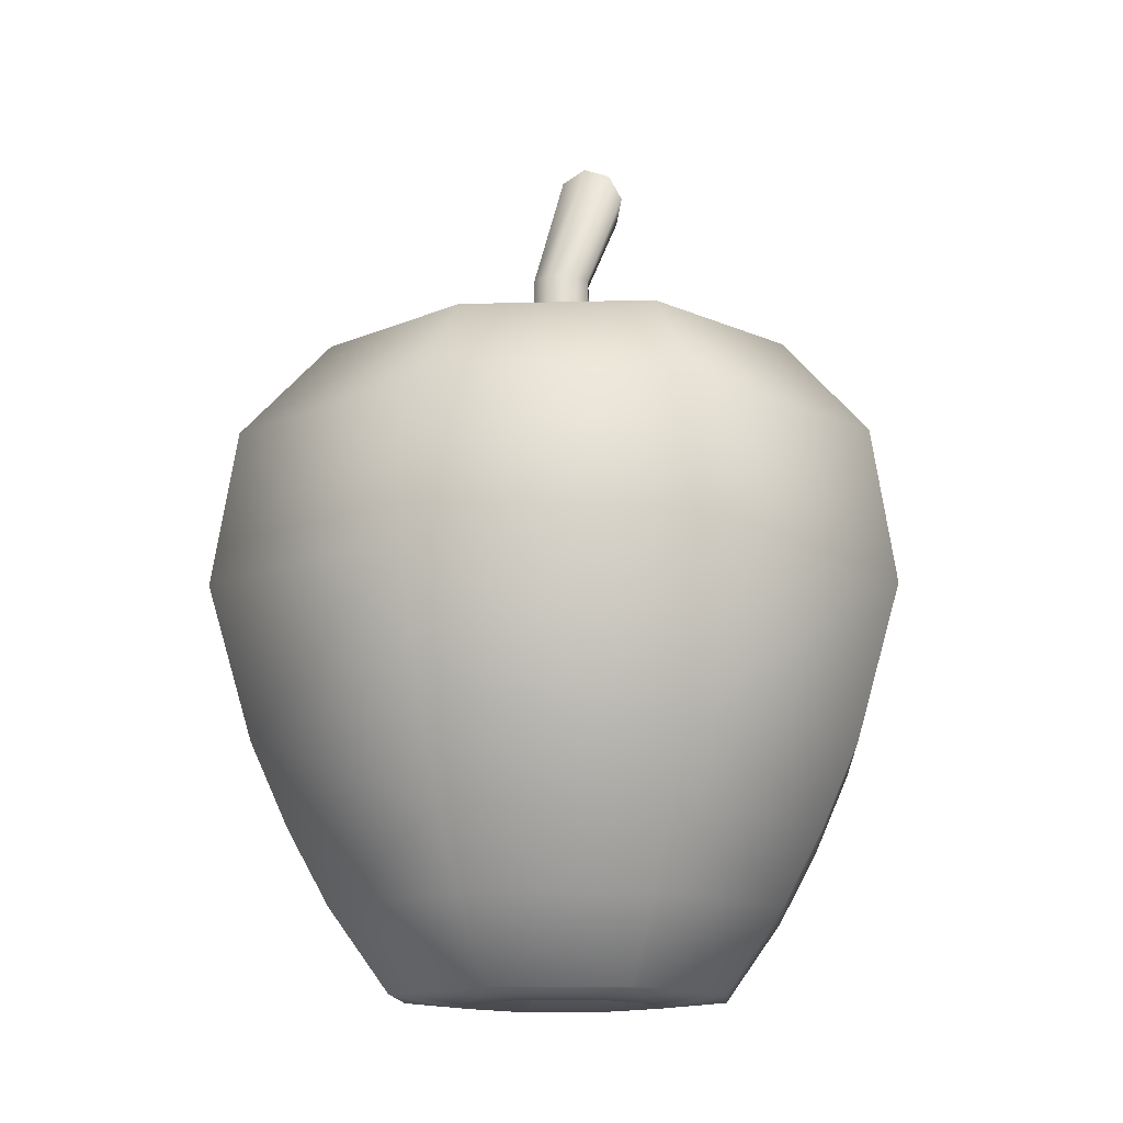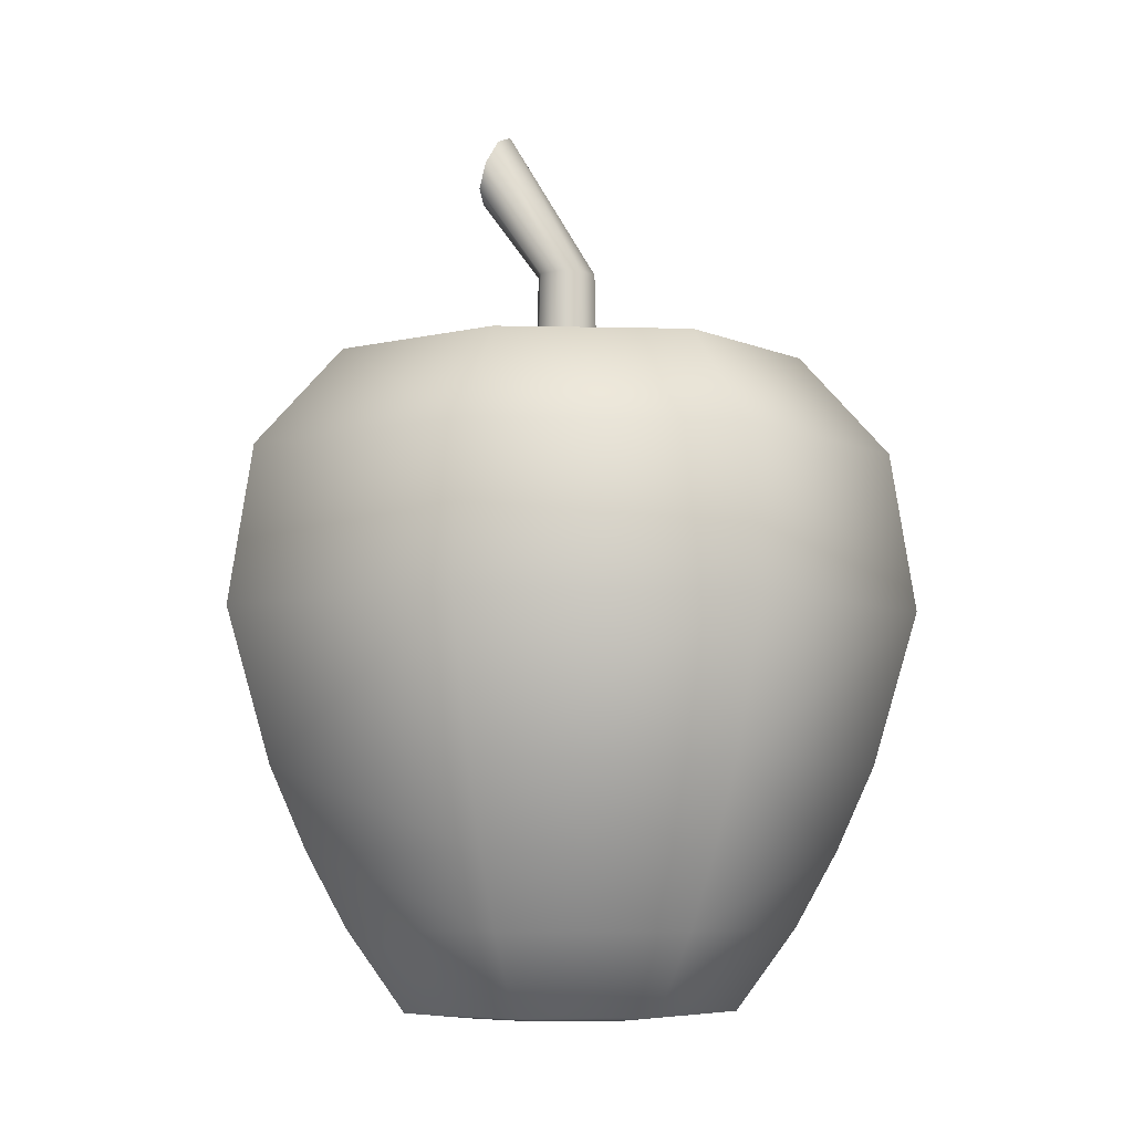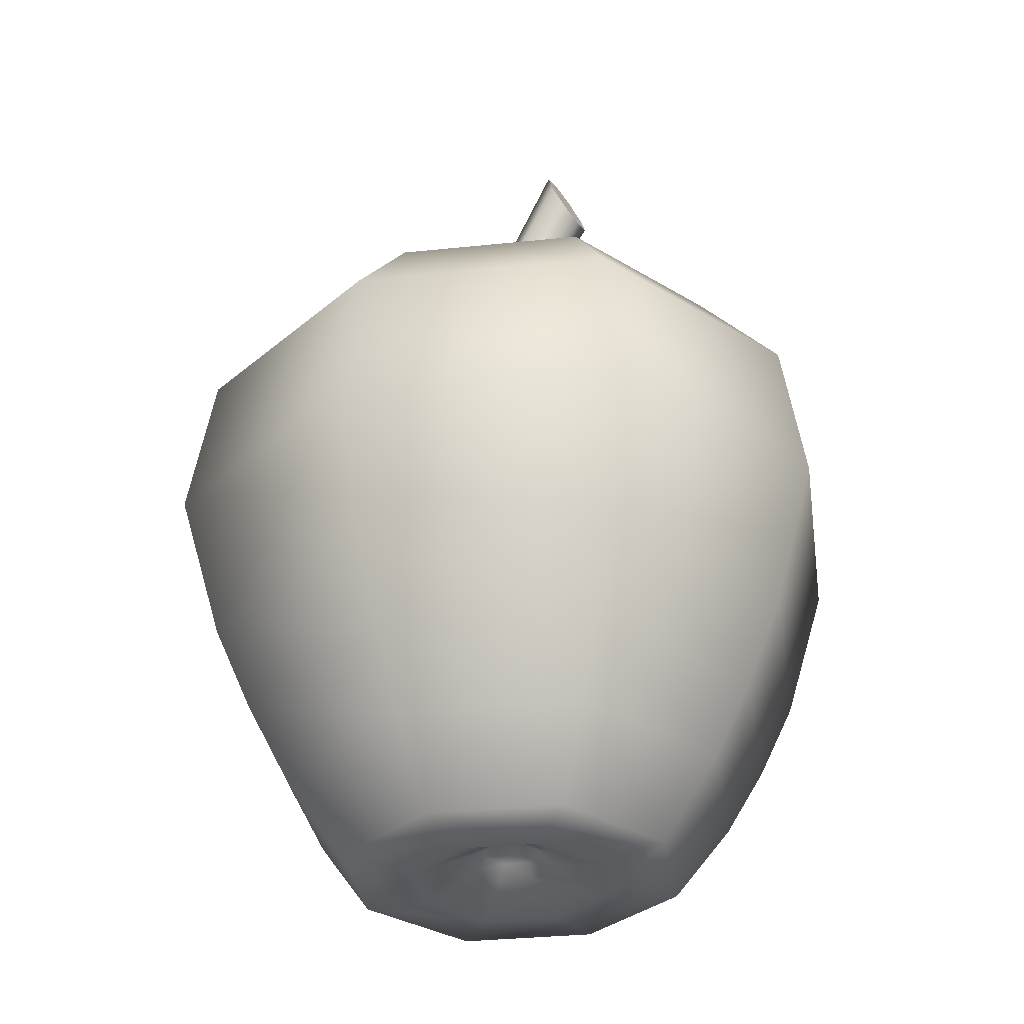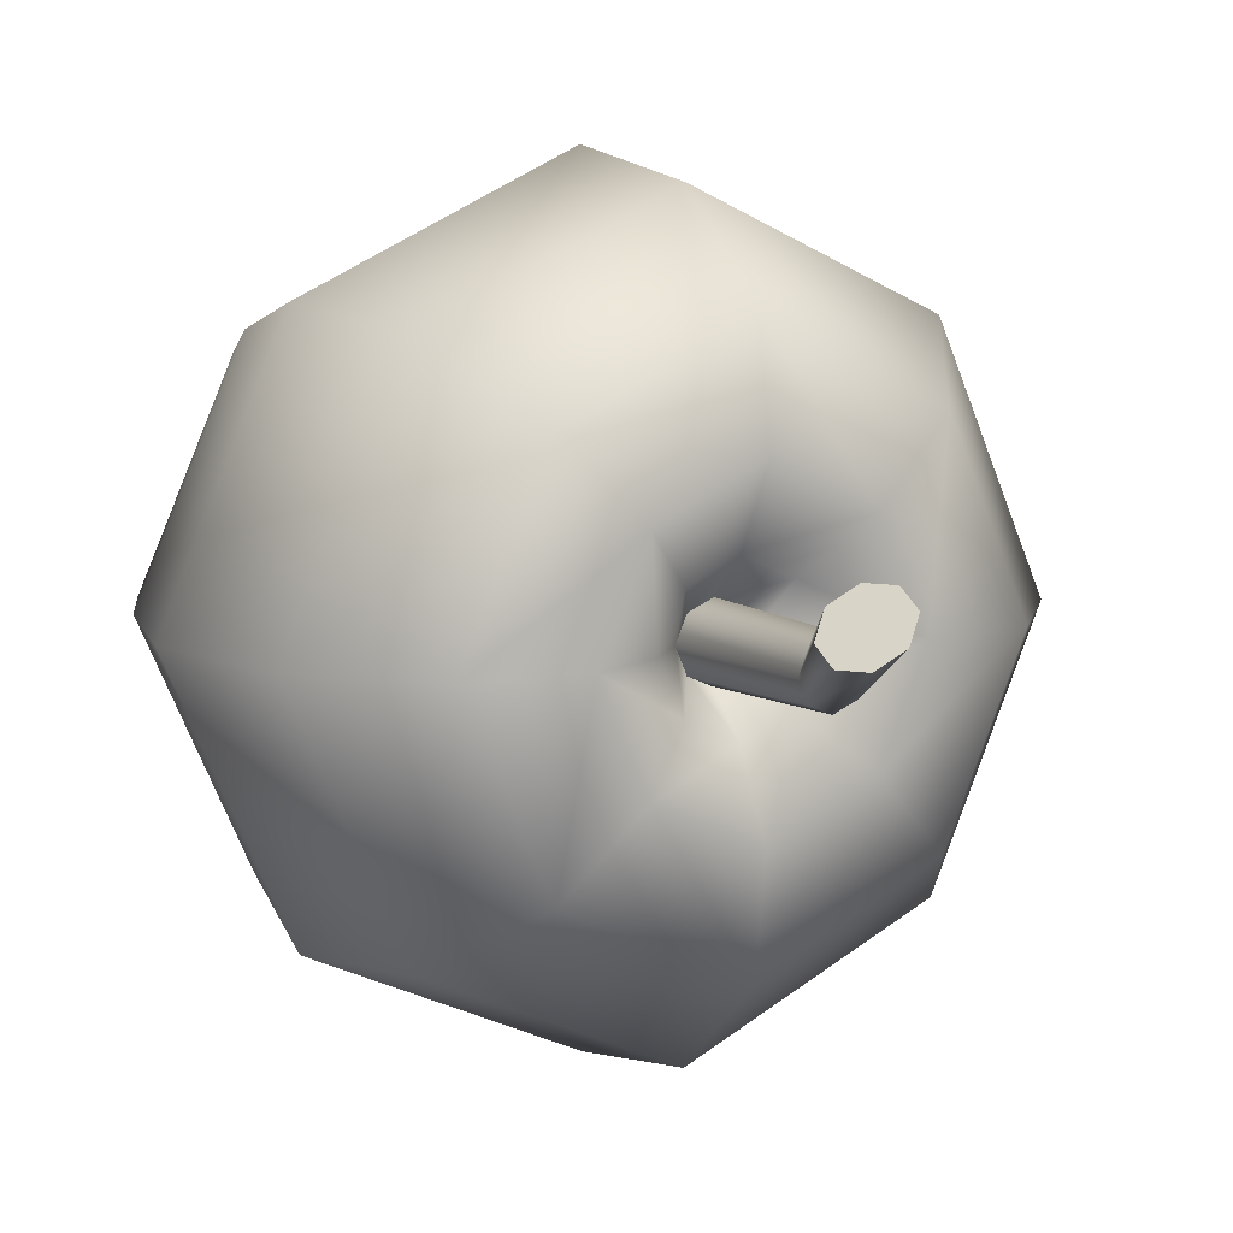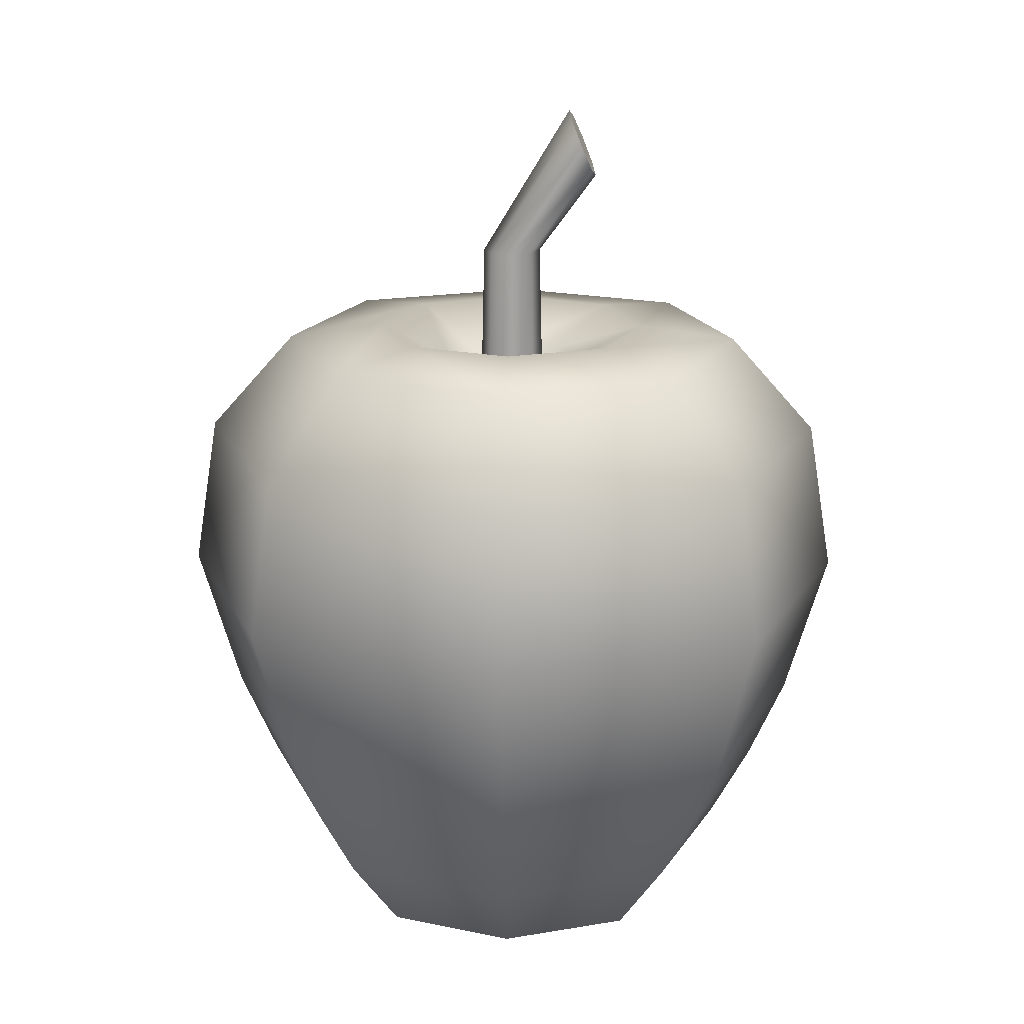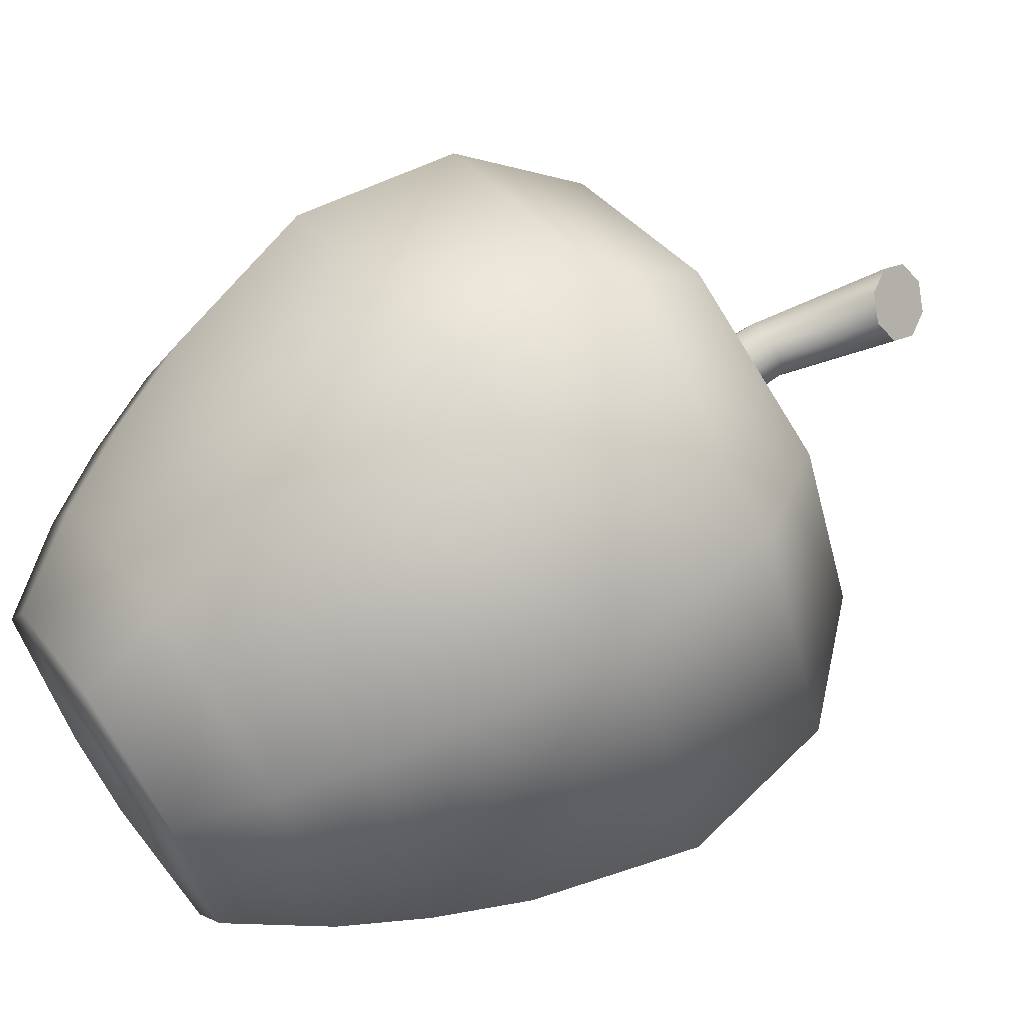
<metadata>
{"format":"obj","ext":"obj","renderer":"f3d","projection":"perspective","resolution":1024,"background":"white","views":[{"elev":-13.4,"azim":-111.0,"up":"+Y"},{"elev":-6.2,"azim":151.5,"up":"+Y"},{"elev":-32.5,"azim":-16.1,"up":"+Y"},{"elev":9.0,"azim":149.1,"up":"+Z"},{"elev":18.0,"azim":-43.1,"up":"+Y"},{"elev":64.9,"azim":54.7,"up":"+Z"}]}
</metadata>
<code>
g default
v 0.4016 5.554 -0.005657
v 0.2828 5.554 0.2828
v -0.005657 5.554 0.4016
v 0.502 1.311 -0.007071
v 0.3536 1.311 0.3536
v -0.007071 1.311 0.502
v 0.3536 1.311 -0.3536
v -0.3536 1.311 0.3536
v 0.007071 1.311 -0.502
v -0.3536 1.311 -0.3536
v -0.502 1.311 0.007071
v 0.005657 5.554 -0.4016
v -0.2828 5.554 -0.2828
v -0.4016 5.554 0.005657
v 0.2828 5.554 -0.2828
v -0.2828 5.554 0.2828
v 1.061 6.777 0.5515
v 0.8466 6.638 0.8466
v 1.065 7.1 0.3578
v 0.8712 7.423 0.362
v 0.576 7.562 0.576
v 0.362 7.423 0.8712
v 0.3578 7.1 1.065
v 0.5515 6.777 1.061
v -4.88 0.8256 0
v 4.88 0.8256 0
v -2.376 -4.332 0
v 2.376 -4.332 0
v 0 -4.332 -2.376
v -0.6377 -4.123 0
v 0 -4.123 -0.6377
v -0.4384 -4.123 -0.4384
v -0.4266 -3.959 0
v -0.2933 -3.959 -0.2933
v 0 -3.959 -0.4266
v -1.633 -4.332 -1.633
v -1.366 -4.434 0
v -0.9389 -4.434 -0.9389
v 0 -4.434 -1.366
v 0.6377 -4.123 0
v 0.4384 -4.123 -0.4384
v 0.2933 -3.959 -0.2933
v 0.4266 -3.959 0
v 1.633 -4.332 -1.633
v 0.9389 -4.434 -0.9389
v 1.366 -4.434 0
v 0 0.8256 -4.88
v -3.758 -2.272 0
v 0 -2.272 -3.758
v -2.584 -2.272 -2.584
v -3.196 -3.249 0
v -2.197 -3.249 -2.197
v 0 -3.249 -3.196
v -3.355 0.8256 -3.355
v -4.274 -1.168 0
v -2.938 -1.168 -2.938
v 0 -1.168 -4.274
v 3.758 -2.272 0
v 2.584 -2.272 -2.584
v 2.197 -3.249 -2.197
v 3.196 -3.249 0
v 3.355 0.8256 -3.355
v 2.938 -1.168 -2.938
v 4.274 -1.168 0
v 0 -4.332 2.376
v 0 -4.123 0.6377
v 0.4384 -4.123 0.4384
v 0.2933 -3.959 0.2933
v 0 -3.959 0.4266
v 1.633 -4.332 1.633
v 0.9389 -4.434 0.9389
v 0 -4.434 1.366
v 0 -3.841 0
v -0.4384 -4.123 0.4384
v -0.2933 -3.959 0.2933
v -1.633 -4.332 1.633
v -0.9389 -4.434 0.9389
v 0 0.8256 4.88
v 0 -2.272 3.758
v 2.584 -2.272 2.584
v 2.197 -3.249 2.197
v 0 -3.249 3.196
v 3.355 0.8256 3.355
v 2.938 -1.168 2.938
v 0 -1.168 4.274
v -2.584 -2.272 2.584
v -2.197 -3.249 2.197
v -3.355 0.8256 3.355
v -2.938 -1.168 2.938
v -0.9491 3.95 0
v 0.9491 3.95 0
v 0 3.95 -0.9491
v -3.32 4.246 0
v 0 4.246 -3.32
v -2.282 4.246 -2.282
v -4.536 2.91 0
v -3.118 2.91 -3.118
v 0 2.91 -4.536
v -0.6525 3.95 -0.6525
v -1.926 4.434 0
v -1.324 4.434 -1.324
v 0 4.434 -1.926
v 3.32 4.246 0
v 2.282 4.246 -2.282
v 3.118 2.91 -3.118
v 4.536 2.91 0
v 0.6525 3.95 -0.6525
v 1.324 4.434 -1.324
v 1.926 4.434 0
v 0 3.95 0.9491
v 0 4.246 3.32
v 2.282 4.246 2.282
v 3.118 2.91 3.118
v 0 2.91 4.536
v 0.6525 3.95 0.6525
v 1.324 4.434 1.324
v 0 4.434 1.926
v -2.282 4.246 2.282
v -3.118 2.91 3.118
v -0.6525 3.95 0.6525
v -1.324 4.434 1.324
v -0.2714 3.182 0
v 0.2714 3.182 0
v 0 3.182 -0.2714
v -0.1866 3.182 -0.1866
v -0.4299 3.427 0
v -0.2956 3.427 -0.2956
v 0 3.427 -0.4299
v 0.1866 3.182 -0.1866
v 0.2956 3.427 -0.2956
v 0.4299 3.427 0
v -0.2233 3.134 0
v 0 3.134 -0.2233
v -0.1535 3.134 -0.1535
v -0.1367 3.085 0
v -0.09401 3.085 -0.09401
v 0 3.085 -0.1367
v 0.2233 3.134 0
v 0.1535 3.134 -0.1535
v 0.09401 3.085 -0.09401
v 0.1367 3.085 0
v 0 3.182 0.2714
v 0.1866 3.182 0.1866
v 0.2956 3.427 0.2956
v 0 3.427 0.4299
v -0.1866 3.182 0.1866
v -0.2956 3.427 0.2956
v 0 3.134 0.2233
v 0.1535 3.134 0.1535
v 0.09401 3.085 0.09401
v 0 3.085 0.1367
v -0.1535 3.134 0.1535
v 0 3.047 0
v -0.09401 3.085 0.09401
g pCube2
f 1 2 5 4
f 2 3 6 5
f 10 9 7 4 5 6 8 11
f 9 10 13 12
f 10 11 14 13
f 18 17 19 20 21 22 23 24
f 16 14 11 8
f 3 16 8 6
f 12 15 7 9
f 15 1 4 7
f 2 1 17 18
f 1 15 19 17
f 15 12 20 19
f 12 13 21 20
f 13 14 22 21
f 14 16 23 22
f 16 3 24 23
f 3 2 18 24
f 153 135 154
f 88 25 55 89
f 62 26 64 63
f 44 28 46 45
f 36 29 39 38
f 32 31 35 34
f 33 30 32 34
f 73 33 34
f 35 73 34
f 37 27 36 38
f 30 37 38 32
f 39 31 32 38
f 40 43 42 41
f 35 31 41 42
f 73 35 42
f 43 73 42
f 29 44 45 39
f 45 41 31 39
f 46 40 41 45
f 54 47 57 56
f 50 49 53 52
f 51 48 50 52
f 27 51 52 36
f 53 29 36 52
f 55 25 54 56
f 48 55 56 50
f 57 49 50 56
f 58 61 60 59
f 53 49 59 60
f 44 29 53 60
f 61 28 44 60
f 47 62 63 57
f 63 59 49 57
f 64 58 59 63
f 27 37 77 76
f 70 65 72 71
f 68 67 66 69
f 43 40 67 68
f 73 43 68
f 73 68 69
f 46 28 70 71
f 40 46 71 67
f 72 66 67 71
f 30 33 75 74
f 69 66 74 75
f 73 69 75
f 33 73 75
f 72 65 76 77
f 74 66 72 77
f 37 30 74 77
f 83 78 85 84
f 79 82 81 80
f 61 58 80 81
f 70 28 61 81
f 82 65 70 81
f 26 83 84 64
f 84 80 58 64
f 85 79 80 84
f 48 51 87 86
f 82 79 86 87
f 76 65 82 87
f 51 27 76 87
f 78 88 89 85
f 89 86 79 85
f 55 48 86 89
f 120 90 100 121
f 107 91 109 108
f 99 92 102 101
f 95 94 98 97
f 96 93 95 97
f 25 96 97 54
f 98 47 54 97
f 100 90 99 101
f 93 100 101 95
f 102 94 95 101
f 103 106 105 104
f 98 94 104 105
f 62 47 98 105
f 106 26 62 105
f 92 107 108 102
f 108 104 94 102
f 109 103 104 108
f 115 110 117 116
f 111 114 113 112
f 106 103 112 113
f 83 26 106 113
f 114 78 83 113
f 91 115 116 109
f 116 112 103 109
f 117 111 112 116
f 93 96 119 118
f 114 111 118 119
f 88 78 114 119
f 96 25 88 119
f 110 120 121 117
f 121 118 111 117
f 100 93 118 121
f 153 141 140
f 129 123 131 130
f 125 124 128 127
f 126 122 125 127
f 90 126 127 99
f 128 92 99 127
f 124 129 130 128
f 130 107 92 128
f 131 91 107 130
f 153 137 136
f 134 133 124 125
f 122 132 134 125
f 135 153 136
f 132 135 136 134
f 137 133 134 136
f 138 123 129 139
f 129 124 133 139
f 153 140 137
f 140 139 133 137
f 141 138 139 140
f 122 126 147 146
f 144 143 142 145
f 131 123 143 144
f 115 91 131 144
f 110 115 144 145
f 145 142 146 147
f 120 110 145 147
f 126 90 120 147
f 153 151 150
f 148 142 143 149
f 143 123 138 149
f 153 150 141
f 150 149 138 141
f 151 148 149 150
f 132 122 146 152
f 146 142 148 152
f 153 154 151
f 154 152 148 151
f 135 132 152 154

</code>
